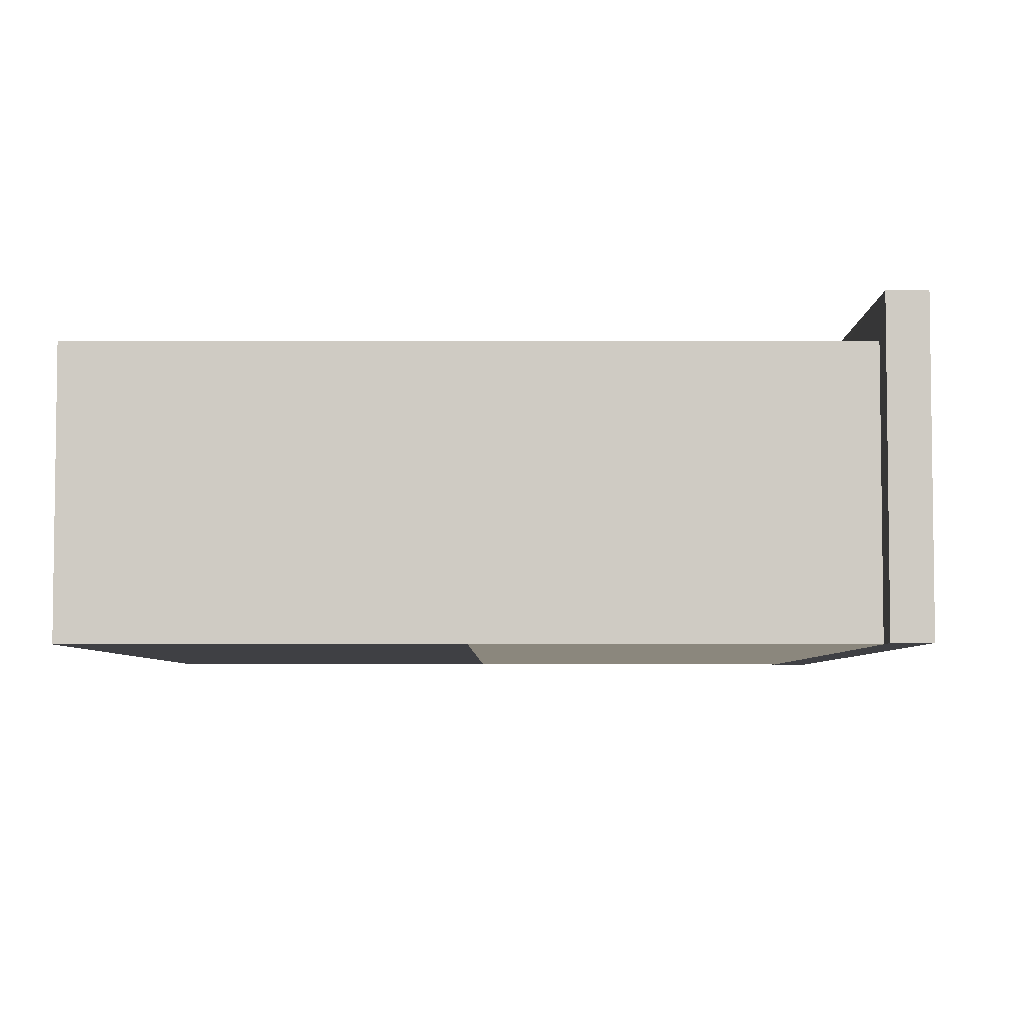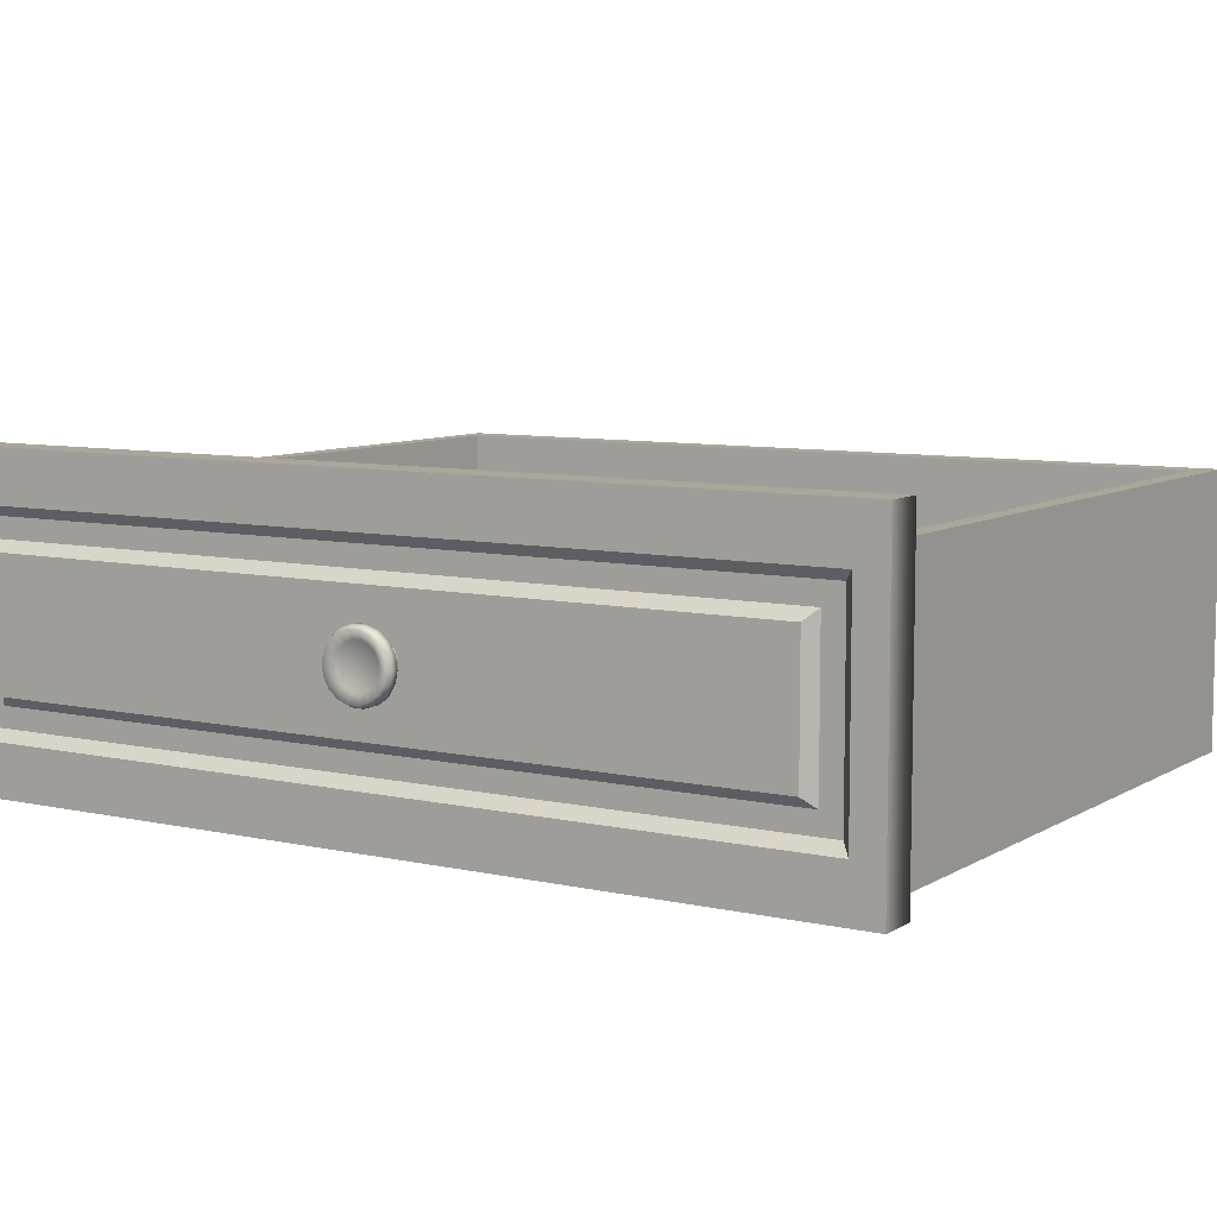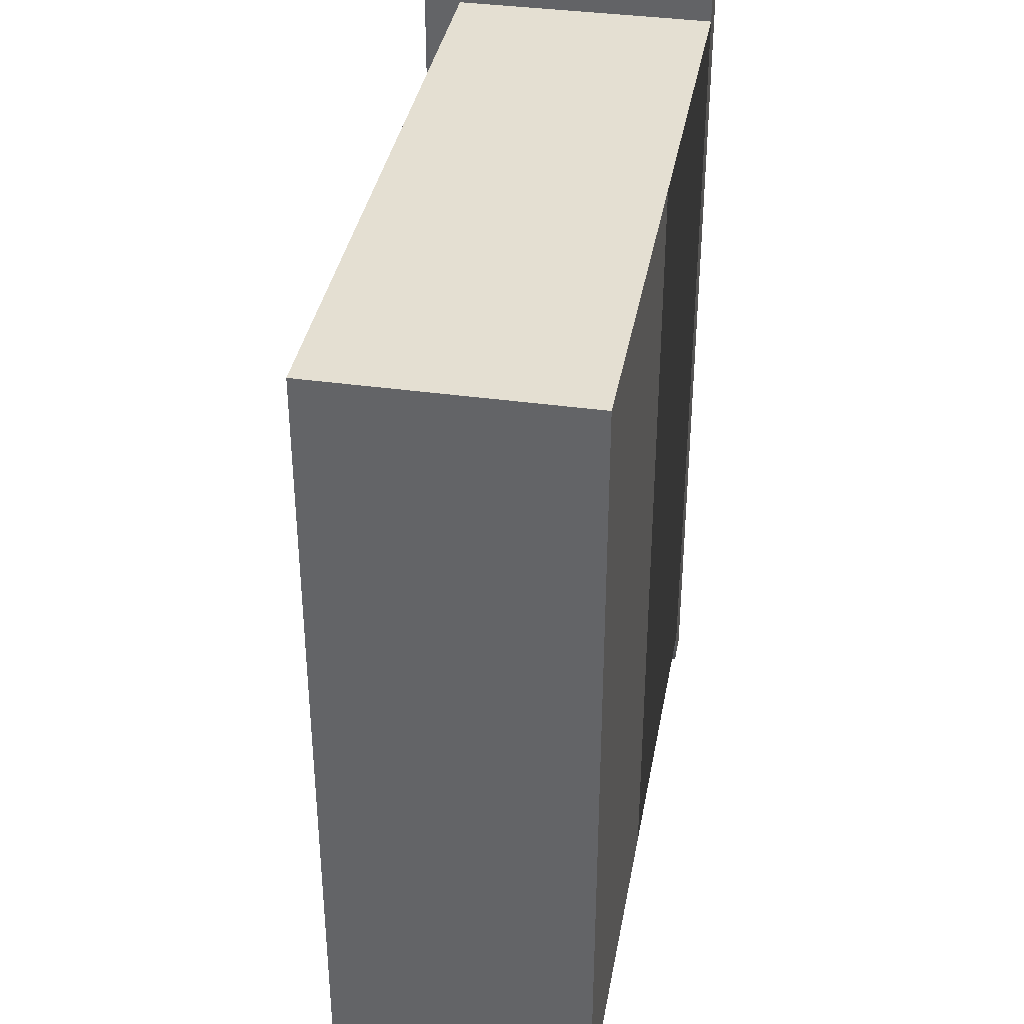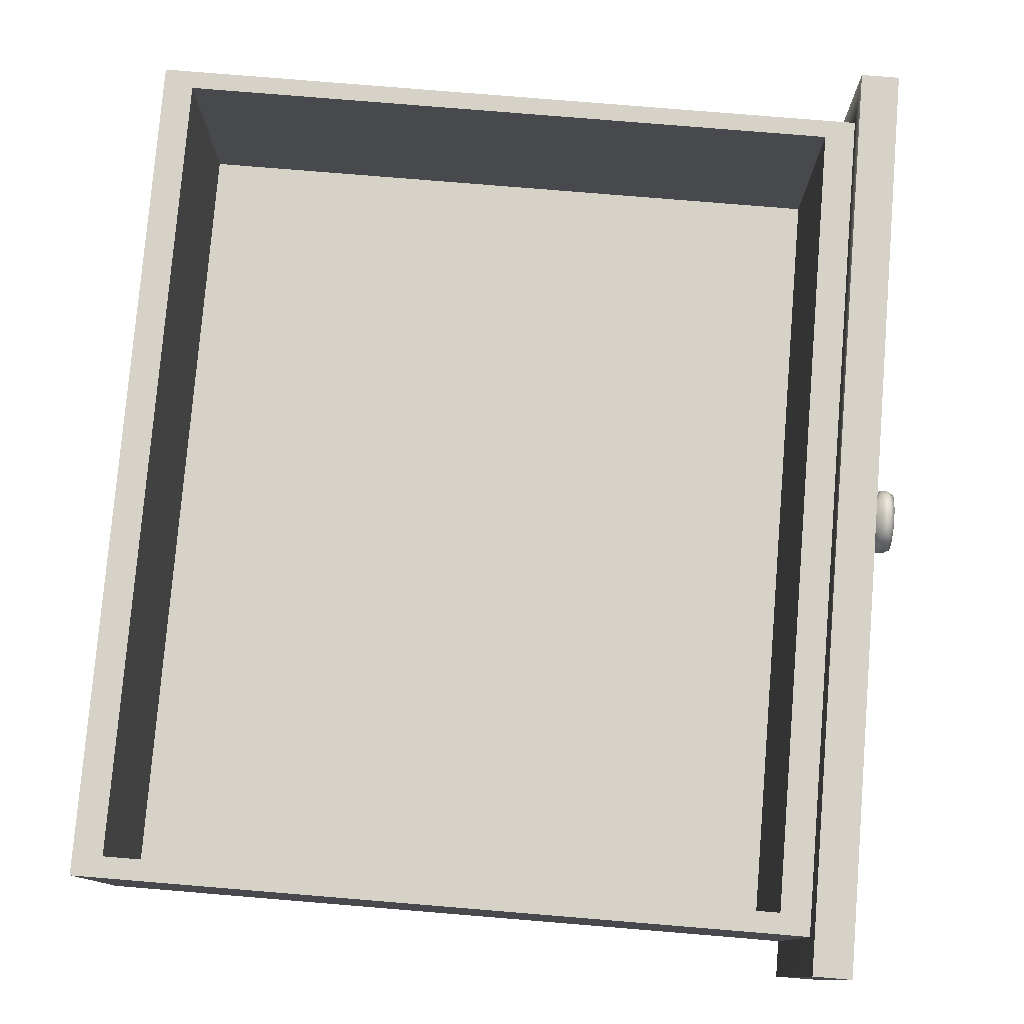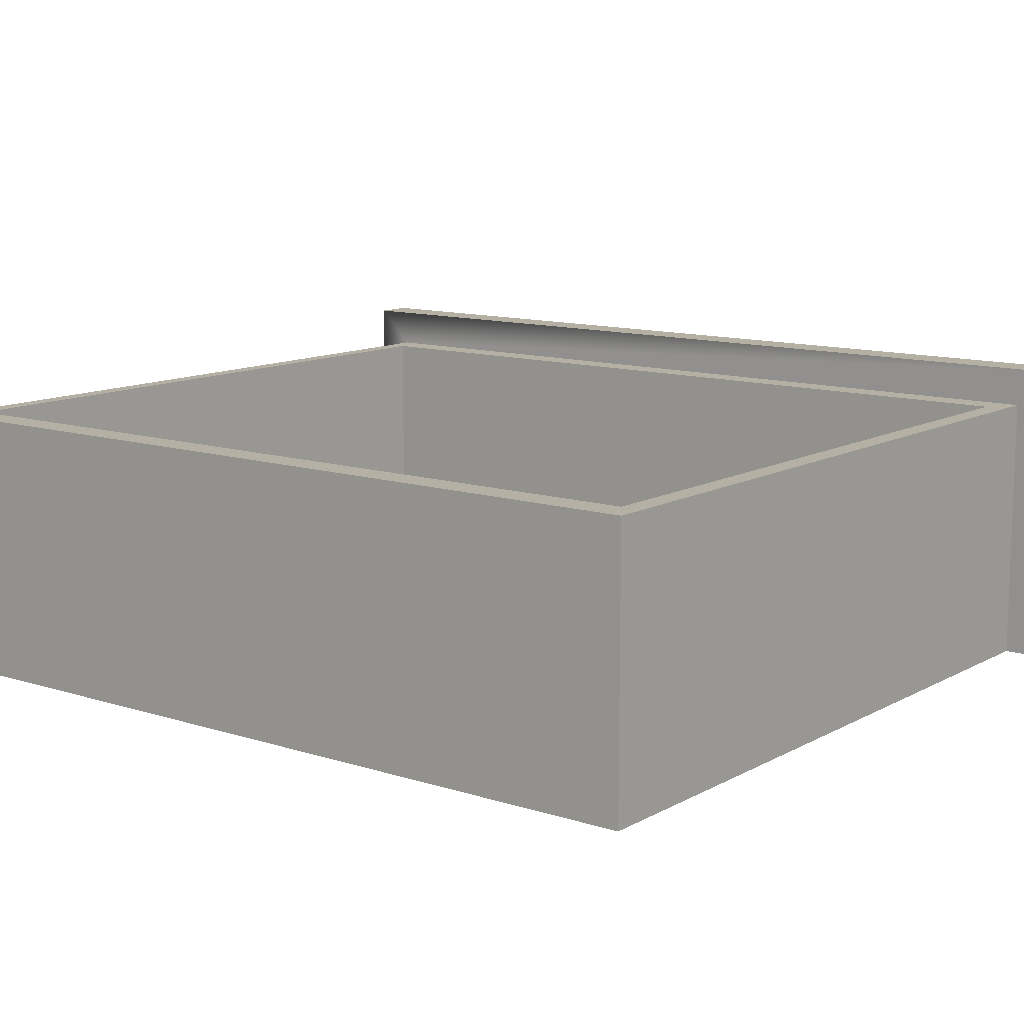
<metadata>
{"format":"obj","ext":"obj","renderer":"f3d","projection":"perspective","resolution":1024,"background":"white","views":[{"elev":-5.0,"azim":-179.8,"up":"+Z"},{"elev":8.0,"azim":-57.8,"up":"+Z"},{"elev":37.2,"azim":100.2,"up":"+Y"},{"elev":78.5,"azim":-175.3,"up":"+Z"},{"elev":11.6,"azim":127.7,"up":"+Z"}]}
</metadata>
<code>
v -19 0.9939 7.003
v -19 0.9939 -1e-06
v 0.001488 0.9939 7.003
v 0.001488 0.9939 -1e-06
v -20.81 11.74 4.574
v -20.81 11.89 4.453
v -20.81 11.56 4.636
v -20.81 12 3.908
v -20.81 11.91 3.739
v -20.81 12.03 4.099
v -20.81 11.99 4.288
v -20.95 11.85 4.778
v -20.95 12.07 4.606
v -20.95 12.21 4.372
v -20.95 12.26 4.104
v -20.95 12.22 3.834
v -20.95 12.09 3.594
v -20.81 11.76 3.612
v -20.95 11.88 3.414
v -20.81 11.58 3.542
v -20.81 11.21 3.6
v -20.81 11.19 4.562
v -20.81 11.37 4.632
v -20.78 11.05 3.323
v -20.95 11.09 3.397
v -20.78 11.34 3.226
v -20.95 11.35 3.309
v -20.81 11.39 3.538
v -20.95 11.63 3.315
v -20.78 11.92 3.342
v -20.78 12.15 3.541
v -20.78 12.3 3.807
v -20.78 12.34 4.106
v -20.78 12.29 4.403
v -20.78 12.13 4.662
v -20.78 11.64 3.232
v -20.61 11.34 3.226
v -20.62 11.64 3.232
v -20.62 11.93 3.342
v -20.62 12.15 3.541
v -20.62 12.3 3.807
v -20.62 12.35 4.106
v -20.62 12.29 4.403
v -20.62 12.13 4.662
v -20.62 11.89 4.851
v -20.78 11.89 4.851
v -20.62 11.61 4.949
v -20.78 11.61 4.949
v -20.95 11.59 4.866
v -20.78 11.3 4.942
v -20.95 11.32 4.86
v -20.78 11.02 4.833
v -20.95 11.06 4.761
v -20.78 10.79 4.633
v -20.95 10.86 4.581
v -20.78 10.65 4.368
v -20.95 10.73 4.341
v -20.78 10.6 4.069
v -20.95 10.69 4.07
v -20.78 10.66 3.772
v -20.95 10.74 3.802
v -20.78 10.82 3.513
v -20.95 10.88 3.568
v -20.81 11.06 3.721
v -20.81 10.96 3.886
v -20.81 10.92 4.075
v -20.81 10.95 4.266
v -20.81 11.04 4.435
v -20.61 11.3 4.942
v -20.61 11.02 4.833
v -20.61 10.79 4.633
v -20.61 10.65 4.368
v -20.61 10.6 4.069
v -20.61 10.66 3.772
v -20.61 10.82 3.513
v -20.61 11.05 3.323
v -20 22.11 5.641
v -20 22.11 2.359
v -20 1.831 5.641
v -20 1.831 2.359
v -19 24.01 8
v -19 24.01 -1e-06
v -20 24.01 8
v -20 24.01 -1e-06
v -19 23.02 7.003
v -19 23.02 -1e-06
v -19 24.01 8
v -19 24.01 -1e-06
v 0.001487 23.02 7.003
v 0.001487 23.02 -1e-06
v -19 23.02 7.003
v -19 23.02 -1e-06
v 0.001488 0.9939 7.003
v 0.001488 0.9939 -1e-06
v 0.001487 23.02 7.003
v 0.001487 23.02 -1e-06
v -20 0.001952 8
v -19 0.001952 8
v -20 24.01 8
v -19 24.01 8
v -19 0.001952 8
v -19 0.9939 7.003
v -19 24.01 8
v -19 23.02 7.003
v -18.22 1.467 1.003
v -0.785 1.467 1.003
v -18.22 22.47 1.003
v -0.785 22.47 1.003
v -19 24.01 -1e-06
v -19 0.001952 -1e-06
v -20 24.01 -1e-06
v -20 0.001952 -1e-06
v 0.001487 23.02 -1e-06
v 0.001488 0.9939 -1e-06
v -19 23.02 -1e-06
v -19 0.9939 -1e-06
v -19 23.02 -1e-06
v -19 0.9939 -1e-06
v -19 24.01 -1e-06
v -19 0.001952 -1e-06
v -20 22.11 5.641
v -19.71 22.37 5.903
v -20 22.11 2.359
v -19.71 22.37 2.097
v -20 1.831 5.641
v -19.71 1.569 5.903
v -20 22.11 5.641
v -19.71 22.37 5.903
v -20 1.831 2.359
v -19.71 1.569 2.097
v -20 1.831 5.641
v -19.71 1.569 5.903
v -20 22.11 2.359
v -19.71 22.37 2.097
v -20 1.831 2.359
v -19.71 1.569 2.097
v -19.71 22.9 6.427
v -20 23.16 6.689
v -19.71 22.9 1.573
v -20 23.16 1.311
v -19.71 1.045 6.427
v -20 0.7826 6.689
v -19.71 22.9 6.427
v -20 23.16 6.689
v -19.71 1.045 1.573
v -20 0.7826 1.311
v -19.71 1.045 6.427
v -20 0.7826 6.689
v -19.71 22.9 1.573
v -20 23.16 1.311
v -19.71 1.045 1.573
v -20 0.7826 1.311
v -18.22 1.467 1.003
v -18.22 1.467 7.003
v -0.785 1.467 1.003
v -0.785 1.467 7.003
v -18.22 22.47 1.003
v -18.22 22.47 7.003
v -18.22 1.467 1.003
v -18.22 1.467 7.003
v -0.785 22.47 1.003
v -0.785 22.47 7.003
v -18.22 22.47 1.003
v -18.22 22.47 7.003
v -0.785 1.467 1.003
v -0.785 1.467 7.003
v -0.785 22.47 1.003
v -0.785 22.47 7.003
v -18.22 1.467 7.003
v -19 0.9939 7.003
v -0.785 1.467 7.003
v 0.001488 0.9939 7.003
v -18.22 22.47 7.003
v -19 23.02 7.003
v -18.22 1.467 7.003
v -19 0.9939 7.003
v -0.785 22.47 7.003
v 0.001487 23.02 7.003
v -18.22 22.47 7.003
v -19 23.02 7.003
v -0.785 1.467 7.003
v 0.001488 0.9939 7.003
v -0.785 22.47 7.003
v 0.001487 23.02 7.003
v -19 0.9939 -1e-06
v -19 0.9939 7.003
v -19 0.001952 -1e-06
v -19 0.001952 8
v -20 0.001952 -1e-06
v -20 0.001952 8
v -19.99 11.54 4.51
v -20.07 11.54 4.51
v -19.99 11.39 4.507
v -20.28 11.55 4.557
v -20.07 11.39 4.507
v -19.99 11.25 4.453
v -20.45 11.56 4.653
v -20.28 11.38 4.554
v -20.07 11.25 4.453
v -19.99 11.14 4.355
v -20.07 11.56 3.667
v -19.99 11.56 3.667
v -20.07 11.41 3.664
v -19.99 11.41 3.664
v -20.07 11.27 3.712
v -19.99 11.27 3.712
v -20.07 11.15 3.805
v -19.99 11.15 3.805
v -20.07 11.08 3.932
v -19.99 11.08 3.932
v -20.07 11.05 4.078
v -19.99 11.05 4.078
v -20.07 11.07 4.225
v -19.99 11.07 4.225
v -20.07 11.14 4.355
v -20.28 11.23 4.494
v -20.45 11.36 4.649
v -20.45 11.18 4.577
v -20.28 11.1 4.385
v -20.28 11.02 4.24
v -20.28 11 4.077
v -20.28 11.03 3.915
v -20.28 11.12 3.774
v -20.28 11.25 3.671
v -20.28 11.4 3.617
v -20.28 11.57 3.621
v -20.07 11.7 3.721
v -20.45 11.03 4.446
v -20.45 10.93 4.272
v -20.45 10.9 4.075
v -20.45 10.94 3.88
v -20.45 11.04 3.71
v -20.45 11.2 3.585
v -20.45 11.39 3.521
v -20.45 11.59 3.526
v -20.28 11.72 3.681
v -20.45 11.77 3.598
v -20.28 11.85 3.789
v -20.62 11.61 4.949
v -20.61 11.3 4.942
v -20.61 11.02 4.833
v -20.61 10.79 4.633
v -20.61 10.65 4.368
v -20.61 10.6 4.069
v -20.61 10.66 3.772
v -20.61 10.82 3.513
v -20.61 11.05 3.323
v -20.61 11.34 3.226
v -20.62 11.64 3.232
v -20.62 11.93 3.342
v -20.45 11.92 3.729
v -20.62 12.15 3.541
v -20.45 12.02 3.903
v -20.62 12.3 3.807
v -20.45 12.05 4.099
v -20.62 12.35 4.106
v -20.45 12.01 4.294
v -20.62 12.29 4.403
v -20.45 11.9 4.464
v -20.62 12.13 4.662
v -20.45 11.75 4.589
v -20.62 11.89 4.851
v -20.45 11.56 4.653
v -20.62 11.61 4.949
v -20.28 11.92 3.934
v -20.28 11.95 4.097
v -20.28 11.92 4.259
v -20.28 11.83 4.4
v -20.07 11.81 3.819
v -20.07 11.88 3.949
v -20.07 11.9 4.096
v -20.07 11.87 4.242
v -20.07 11.8 4.369
v -20.07 11.68 4.463
v -20.28 11.7 4.504
v -20.28 11.55 4.557
v -20.07 11.54 4.51
v -19.99 11.54 4.51
v -19.99 11.68 4.463
v -19.99 11.8 4.369
v -19.99 11.87 4.242
v -19.99 11.9 4.096
v -19.99 11.88 3.949
v -19.99 11.81 3.819
v -19.99 11.7 3.721
v -20 0.001952 -1e-06
v -20 0.7826 1.311
v -20 24.01 -1e-06
v -20 0.7826 6.689
v -20 0.001952 8
v -20 23.16 6.689
v -20 24.01 8
v -20 23.16 1.311
v -19.71 1.045 1.573
v -19.71 1.569 2.097
v -19.71 22.9 1.573
v -19.71 1.569 5.903
v -19.71 1.045 6.427
v -19.71 22.37 5.903
v -19.71 22.9 6.427
v -19.71 22.37 2.097
g am_kitchen01_box
f 1 2 3
f 4 3 2
f 77 78 79
f 80 79 78
f 81 82 83
f 84 83 82
f 85 86 87
f 88 87 86
f 89 90 91
f 92 91 90
f 93 94 95
f 96 95 94
f 97 98 99
f 100 99 98
f 101 102 103
f 104 103 102
f 105 106 107
f 108 107 106
f 109 110 111
f 112 111 110
f 113 114 115
f 116 115 114
f 117 118 119
f 120 119 118
f 121 122 123
f 124 123 122
f 125 126 127
f 128 127 126
f 129 130 131
f 132 131 130
f 133 134 135
f 136 135 134
f 137 138 139
f 140 139 138
f 141 142 143
f 144 143 142
f 145 146 147
f 148 147 146
f 149 150 151
f 152 151 150
f 153 154 155
f 156 155 154
f 157 158 159
f 160 159 158
f 161 162 163
f 164 163 162
f 165 166 167
f 168 167 166
f 169 170 171
f 172 171 170
f 173 174 175
f 176 175 174
f 177 178 179
f 180 179 178
f 181 182 183
f 184 183 182
f 185 186 187
f 188 187 186
f 187 188 189
f 190 189 188
f 191 192 193
f 195 193 192
f 192 194 195
f 193 195 196
f 198 195 194
f 194 197 198
f 199 196 195
f 195 198 199
f 196 199 200
f 217 198 197
f 197 239 217
f 240 217 239
f 216 199 198
f 198 217 216
f 215 200 199
f 199 216 215
f 200 215 214
f 217 240 218
f 218 216 217
f 241 218 240
f 219 215 216
f 216 218 219
f 213 214 215
f 215 219 213
f 214 213 212
f 218 241 228
f 228 219 218
f 242 228 241
f 220 213 219
f 219 228 220
f 211 212 213
f 213 220 211
f 212 211 210
f 228 242 229
f 229 220 228
f 243 229 242
f 221 211 220
f 220 229 221
f 209 210 211
f 211 221 209
f 210 209 208
f 229 243 230
f 230 221 229
f 244 230 243
f 222 209 221
f 221 230 222
f 207 208 209
f 209 222 207
f 208 207 206
f 230 244 231
f 231 222 230
f 245 231 244
f 223 207 222
f 222 231 223
f 205 206 207
f 207 223 205
f 206 205 204
f 231 245 232
f 232 223 231
f 246 232 245
f 224 205 223
f 223 232 224
f 203 204 205
f 205 224 203
f 204 203 202
f 232 246 233
f 233 224 232
f 247 233 246
f 225 203 224
f 224 233 225
f 201 202 203
f 203 225 201
f 202 201 285
f 233 247 234
f 234 225 233
f 248 234 247
f 226 201 225
f 225 234 226
f 227 285 201
f 201 226 227
f 285 227 284
f 234 248 235
f 235 226 234
f 249 235 248
f 236 227 226
f 226 235 236
f 269 284 227
f 227 236 269
f 284 269 283
f 235 249 237
f 237 236 235
f 250 237 249
f 238 269 236
f 236 237 238
f 270 283 269
f 269 238 270
f 283 270 282
f 237 250 251
f 251 238 237
f 252 251 250
f 265 270 238
f 238 251 265
f 271 282 270
f 270 265 271
f 282 271 281
f 251 252 253
f 253 265 251
f 254 253 252
f 266 271 265
f 265 253 266
f 272 281 271
f 271 266 272
f 281 272 280
f 253 254 255
f 255 266 253
f 256 255 254
f 267 272 266
f 266 255 267
f 273 280 272
f 272 267 273
f 280 273 279
f 255 256 257
f 257 267 255
f 258 257 256
f 268 273 267
f 267 257 268
f 274 279 273
f 273 268 274
f 279 274 278
f 277 278 274
f 257 258 259
f 259 268 257
f 260 259 258
f 275 274 268
f 274 275 277
f 268 259 275
f 276 277 275
f 259 260 261
f 261 275 259
f 275 261 276
f 262 261 260
f 263 276 261
f 261 262 263
f 264 263 262
f 286 287 288
f 293 288 287
f 287 286 289
f 288 293 292
f 290 289 286
f 291 292 293
f 289 290 291
f 292 291 290
f 294 295 296
f 301 296 295
f 295 294 297
f 296 301 300
f 298 297 294
f 299 300 301
f 297 298 299
f 300 299 298
f 37 26 38
f 36 38 26
f 38 36 39
f 26 37 24
f 76 24 37
f 30 39 36
f 39 30 40
f 24 76 62
f 75 62 76
f 31 40 30
f 40 31 41
f 62 75 60
f 74 60 75
f 32 41 31
f 41 32 42
f 60 74 58
f 73 58 74
f 33 42 32
f 42 33 43
f 58 73 56
f 72 56 73
f 34 43 33
f 43 34 44
f 56 72 54
f 71 54 72
f 35 44 34
f 44 35 45
f 54 71 52
f 70 52 71
f 46 45 35
f 45 46 47
f 52 70 50
f 69 50 70
f 47 48 69
f 50 69 48
f 48 47 46
f 50 51 52
f 48 49 50
f 51 50 49
f 46 12 48
f 49 48 12
f 35 13 46
f 12 46 13
f 13 35 14
f 34 14 35
f 12 5 49
f 14 34 15
f 33 15 34
f 7 49 5
f 49 7 51
f 5 12 6
f 5 6 7
f 13 6 12
f 23 51 7
f 14 11 13
f 6 13 11
f 11 14 10
f 11 10 6
f 15 10 14
f 51 23 53
f 53 52 51
f 52 53 54
f 23 7 22
f 22 53 23
f 7 6 22
f 55 54 53
f 53 22 55
f 54 55 56
f 57 56 55
f 56 57 58
f 68 55 22
f 55 68 57
f 59 58 57
f 58 59 60
f 67 57 68
f 57 67 59
f 68 22 67
f 61 60 59
f 60 61 62
f 66 59 67
f 59 66 61
f 67 65 66
f 65 61 66
f 22 65 67
f 63 62 61
f 61 65 63
f 62 63 24
f 21 65 22
f 6 21 22
f 64 63 65
f 64 65 21
f 25 24 63
f 63 64 25
f 21 25 64
f 24 25 26
f 27 26 25
f 25 21 27
f 26 27 36
f 28 27 21
f 29 36 27
f 27 28 29
f 36 29 30
f 28 21 20
f 20 29 28
f 19 30 29
f 29 20 19
f 30 19 31
f 20 21 9
f 9 21 6
f 10 9 6
f 18 19 20
f 18 20 9
f 17 31 19
f 19 18 17
f 9 17 18
f 31 17 32
f 8 9 10
f 10 15 8
f 17 9 16
f 8 16 9
f 16 32 17
f 16 8 15
f 32 16 33
f 15 33 16

</code>
